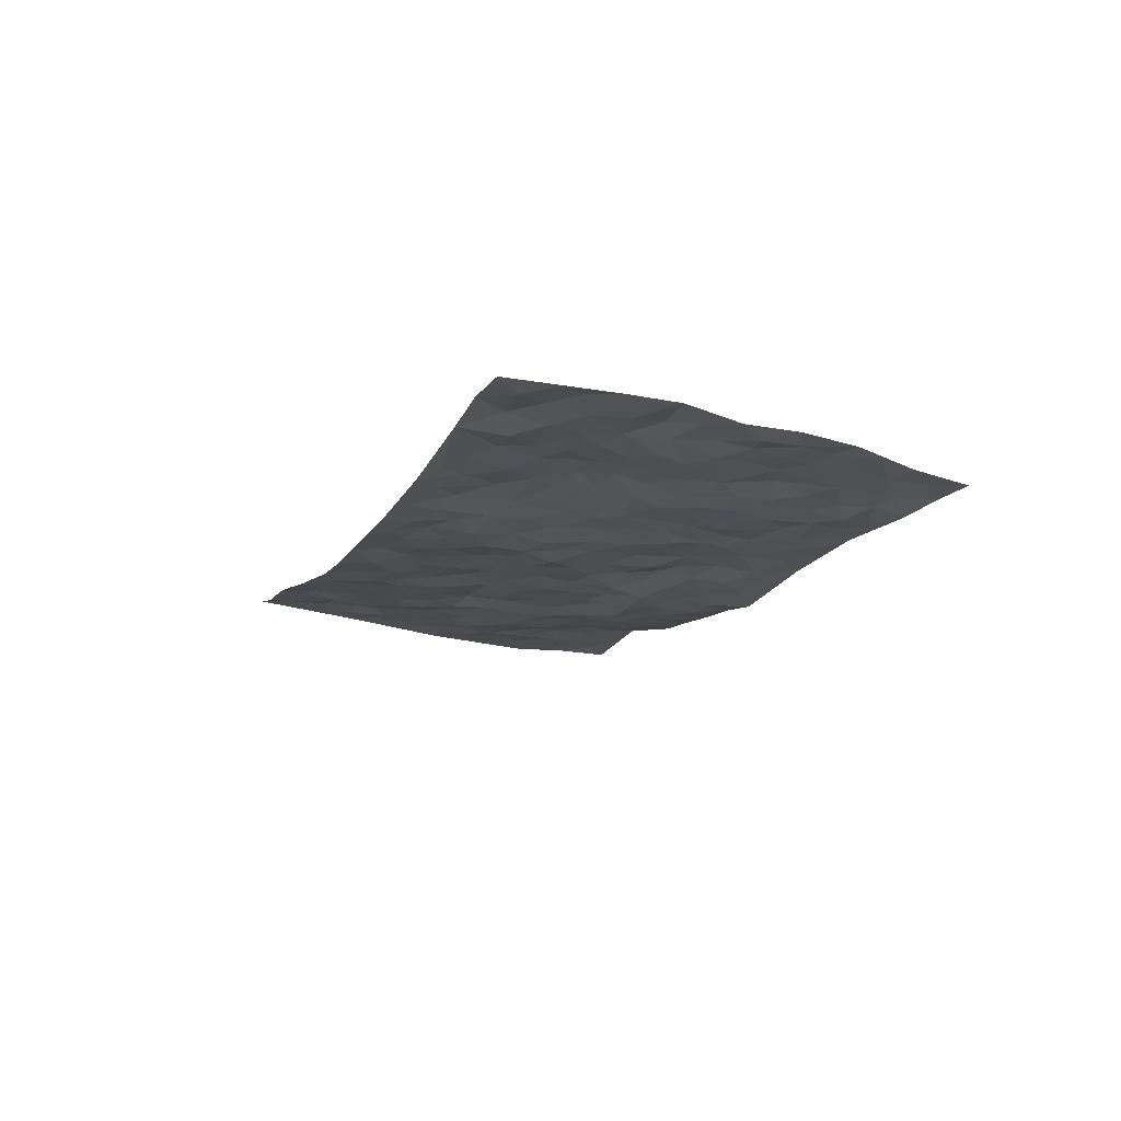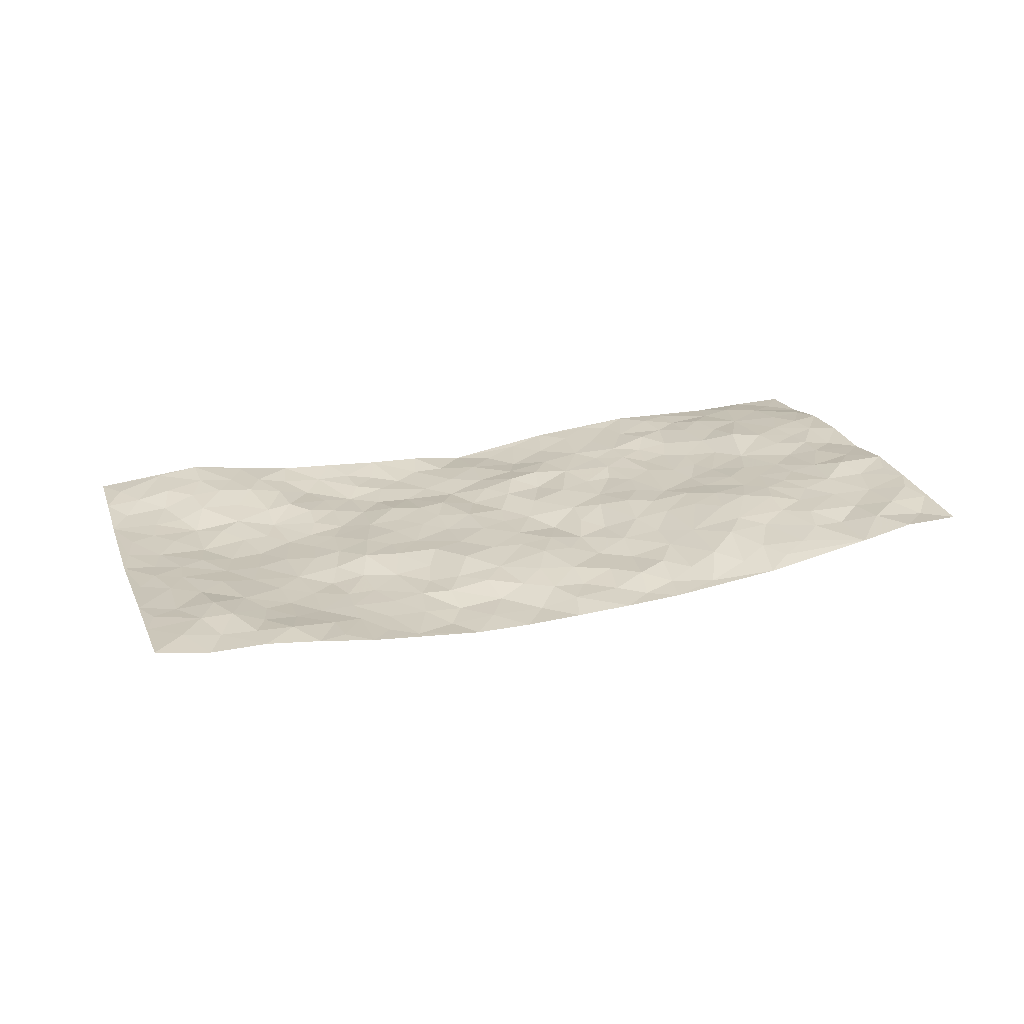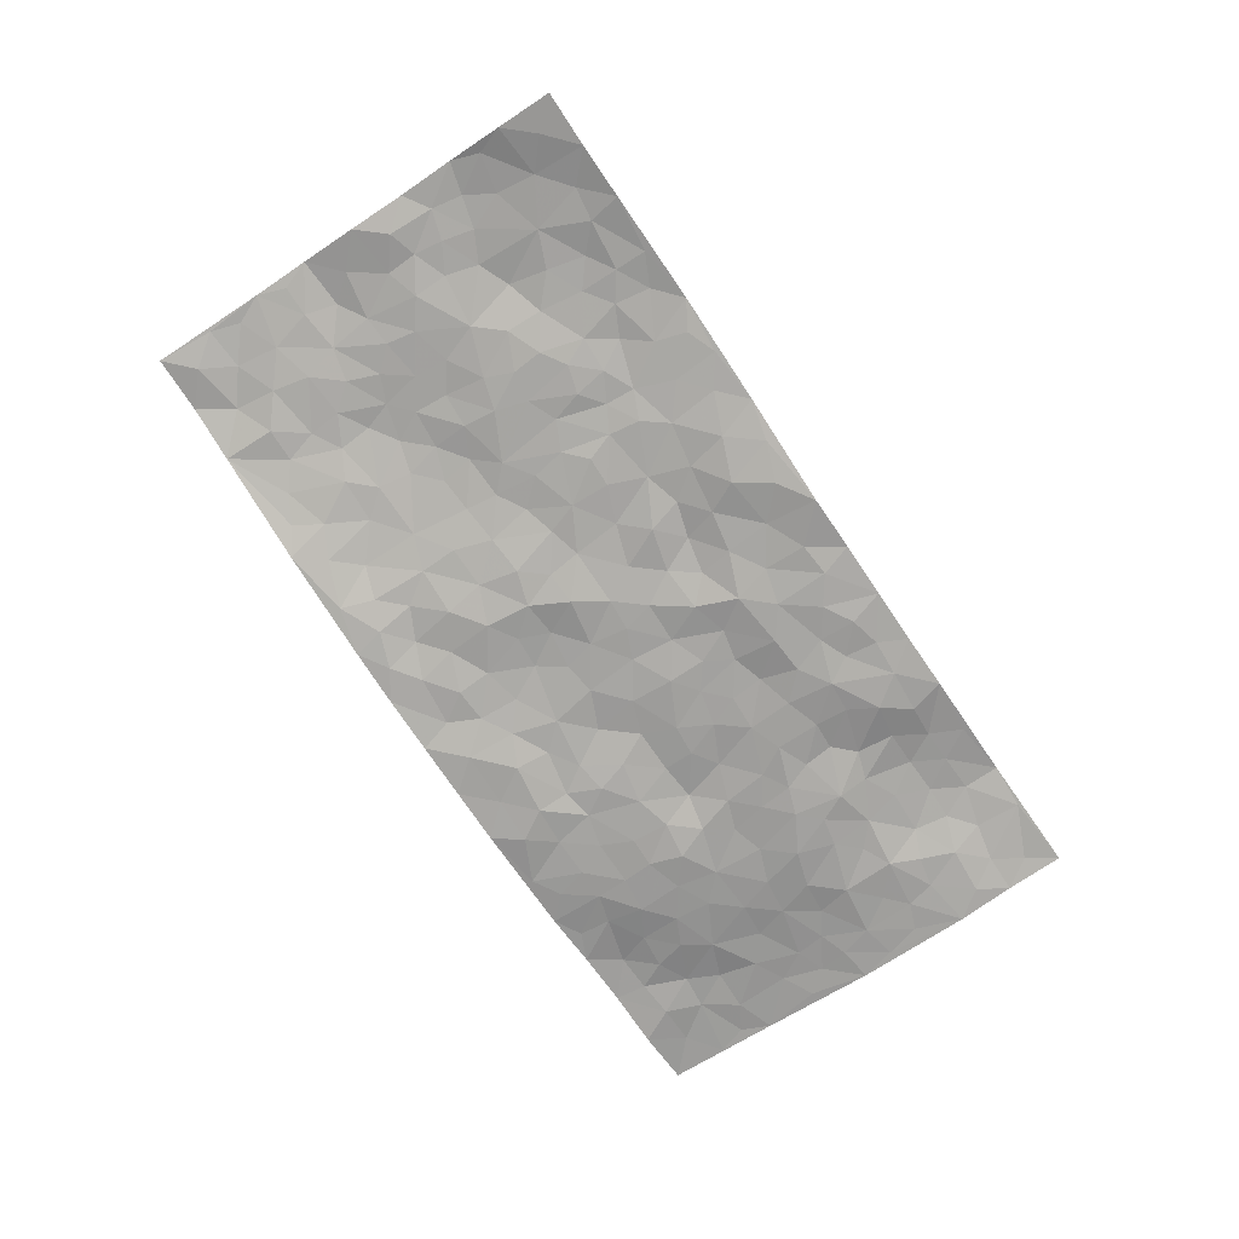
<metadata>
{"format":"obj","ext":"obj","renderer":"f3d","projection":"perspective","resolution":1024,"background":"white","views":[{"elev":-13.9,"azim":-116.9,"up":"+Z"},{"elev":27.9,"azim":155.6,"up":"+Z"},{"elev":-75.5,"azim":-62.2,"up":"+Z"}]}
</metadata>
<code>
v -1.073 0.1363 -0.03974
v -0.9725 1.118 0.06362
v 0.8729 -0.0782 -0.01927
v 0.9803 0.9107 0.05993
v -0.8515 0.5004 0.01839
v -1.023 0.6257 0.03095
v -0.916 0.4721 0.0169
v -0.09864 0.03522 -0.08092
v -1.049 0.3796 0.01255
v -0.9826 0.4593 0.02016
v -0.8313 0.1107 -0.0421
v -1.061 0.2595 -0.02044
v -0.7748 0.3922 0.01398
v -0.9517 0.125 -0.03919
v -0.9064 0.4018 0.01273
v -0.5862 0.08203 -0.03311
v -1.034 0.3165 -0.0008118
v -0.3726 0.2266 -0.03728
v -0.8388 0.4281 0.01481
v -0.9456 0.2393 -0.01027
v -1.012 0.1919 -0.02868
v -0.8848 0.1773 -0.02179
v -0.7553 0.2248 -0.01368
v -0.8123 0.1803 -0.02602
v -0.9479 0.3256 0.004636
v -0.9777 0.391 0.01546
v -0.8463 0.2853 -0.005532
v -0.7662 0.309 -0.004753
v -0.9087 0.6017 0.0309
v -1.035 0.5021 0.02885
v -0.7292 1.094 0.04091
v -0.6092 0.306 -0.01857
v 0.178 0.1603 -0.06139
v -0.9964 0.8715 0.06174
v -0.4231 0.4584 -0.02117
v -0.7997 0.8563 0.041
v -0.8088 0.9362 0.04391
v -0.6318 0.5287 -0.002343
v -0.6323 0.6915 0.02483
v -0.4859 1.071 0.001359
v -0.9808 0.8077 0.05612
v -0.6991 0.6551 0.02212
v -0.4094 0.8186 0.005894
v -0.5765 0.3603 -0.0225
v -0.5323 0.3006 -0.0254
v -0.5741 0.2416 -0.01921
v -0.4777 0.7068 0.01144
v -0.4041 0.6229 -0.003823
v 0.117 0.4832 -0.03893
v -0.4073 0.2844 -0.03361
v -0.2441 0.6592 -0.02812
v -0.4057 0.6926 -0.0002084
v -0.393 0.1186 -0.04208
v -0.6484 0.7976 0.03877
v -0.4706 0.2635 -0.0262
v -0.9026 0.7303 0.0541
v -0.09862 0.3793 -0.03333
v -0.005668 0.3621 -0.04898
v 0.2461 0.4461 -0.035
v -0.1352 0.589 -0.03947
v -0.204 0.6003 -0.02777
v 0.05981 0.6454 -0.02333
v -0.6937 0.4378 -0.005194
v -0.7851 0.6759 0.02698
v -0.9624 0.929 0.06286
v -0.642 0.2161 -0.02342
v -0.4629 0.08004 -0.04079
v -0.8431 0.5735 0.01741
v -0.695 0.2642 -0.01354
v -0.7085 0.1127 -0.03489
v -0.3417 0.0575 -0.04902
v -0.7023 0.1818 -0.02675
v -0.6373 0.139 -0.02646
v -0.524 0.1116 -0.03711
v -0.5368 0.1797 -0.02992
v -0.9157 0.8001 0.04923
v -0.9764 0.9942 0.06211
v -0.7803 0.6105 0.01833
v 0.006962 1.021 -0.0281
v -0.828 0.7813 0.0443
v -0.6256 0.4004 -0.01695
v -0.5614 0.5411 -0.008844
v -0.03193 0.5968 -0.02753
v -0.09703 0.5152 -0.03493
v -0.05083 0.4467 -0.03702
v -0.2091 0.1728 -0.06095
v -0.5943 0.752 0.0321
v -0.9522 0.6805 0.04401
v -0.7556 0.7899 0.03581
v -0.5143 0.3713 -0.02509
v -0.6987 0.3595 -0.00436
v -0.5249 0.7638 0.02188
v -0.2187 0.5298 -0.02701
v -0.3137 0.4903 -0.02795
v -0.6747 0.739 0.03278
v -0.09714 0.1484 -0.05841
v -0.4583 0.5794 -0.007487
v -0.4098 0.3521 -0.02855
v -0.2842 0.555 -0.02098
v -0.2371 0.4276 -0.02782
v -1.01 0.7484 0.05737
v -0.7359 0.7194 0.03004
v -0.8486 0.6875 0.03814
v -0.4477 0.1766 -0.0359
v -0.5623 0.6129 0.003284
v -0.7372 0.5023 0.005069
v -0.1927 0.3651 -0.03979
v -0.2202 0.2931 -0.03288
v -0.5493 0.689 0.01949
v 0.08681 0.7419 -0.02259
v -0.07909 0.2445 -0.0506
v -0.141 0.3082 -0.03006
v -0.06194 0.3155 -0.03886
v -0.4884 0.4356 -0.0176
v -0.2747 0.2336 -0.04024
v -0.6994 0.5806 0.01282
v -0.6137 0.4658 -0.01274
v -0.5482 0.4699 -0.01404
v -0.3487 0.5816 -0.009923
v -0.3191 0.405 -0.03137
v -0.4031 0.5303 -0.01513
v -0.295 0.323 -0.03191
v -0.1447 0.4475 -0.03133
v -0.635 0.6175 0.01554
v -0.169 0.2376 -0.04624
v -0.3016 0.1462 -0.05158
v -0.4681 0.3275 -0.02335
v -0.9772 0.559 0.01994
v -0.9187 0.5353 0.02347
v 0.03823 0.4398 -0.03441
v 0.1352 0.2461 -0.06228
v 0.03886 0.5343 -0.02941
v -0.02741 0.5127 -0.03396
v 0.1089 0.4028 -0.04053
v 0.7452 0.4356 -0.008932
v 0.167 0.4376 -0.03684
v 0.2006 0.3126 -0.0421
v 0.1216 0.5763 -0.02828
v 0.1303 1.007 -0.03066
v -0.3248 0.6754 -0.0128
v 0.4191 0.8574 -0.01749
v 0.4968 0.9685 0.0002192
v -0.2322 0.8289 -0.02411
v -0.06645 0.8939 -0.02768
v -0.3826 0.4099 -0.03132
v -0.4957 0.638 0.007009
v -0.1672 0.09308 -0.07062
v -0.2536 0.06992 -0.06102
v 0.02305 0.02097 -0.06483
v 0.005239 0.882 -0.0247
v -0.04184 0.7262 -0.01664
v 0.3438 0.1812 -0.05159
v 0.2732 0.2828 -0.05289
v 0.5491 0.4882 -0.02458
v 0.4845 0.5161 -0.02254
v 0.3719 0.1164 -0.05304
v 0.4465 0.2008 -0.03079
v 0.3538 0.3456 -0.04629
v -0.008578 0.6635 -0.02216
v -0.09206 0.6597 -0.02359
v -0.169 0.7709 -0.03032
v -0.1123 0.7281 -0.02324
v -0.07568 0.822 -0.0211
v -0.1678 0.6741 -0.03169
v 0.003812 0.7965 -0.01889
v 0.2521 0.9936 -0.02775
v -0.01983 0.9516 -0.0227
v -0.2801 0.8986 -0.01111
v -0.2063 0.9254 -0.01321
v -0.3332 0.8381 -0.007794
v -0.241 1.047 -0.02041
v -0.2532 0.7455 -0.01893
v -0.3427 0.758 -0.01033
v -0.1521 0.8687 -0.01926
v -0.1169 1.035 -0.02442
v 0.1979 0.7464 -0.02156
v 0.1457 0.6728 -0.01584
v 0.2913 0.5846 -0.0193
v 0.2175 0.5212 -0.03154
v 0.2378 0.6614 -0.02665
v 0.4044 0.7224 -0.02339
v 0.3292 0.6692 -0.02636
v 0.2642 0.7264 -0.02915
v 0.06782 0.944 -0.03561
v 0.06691 0.8381 -0.02509
v 0.1373 0.8648 -0.03493
v 0.2447 0.8688 -0.03315
v 0.3065 0.7818 -0.02354
v 0.1966 0.5956 -0.02219
v -0.8874 0.9791 0.05962
v -0.6932 0.9091 0.0405
v -0.8839 0.8864 0.04993
v -0.85 1.106 0.06393
v -0.9206 1.055 0.05458
v -0.8105 1.025 0.05773
v -0.7382 0.9828 0.03555
v -0.6064 1.014 0.02814
v -0.6665 0.976 0.03756
v -0.7054 0.8393 0.03626
v -0.5729 0.8949 0.02299
v -0.6364 0.8675 0.03497
v -0.5156 0.9769 0.01647
v -0.3982 0.9429 0.008735
v -0.5441 1.039 0.01663
v -0.4771 0.8879 0.01933
v -0.4444 1.005 0.003808
v -0.3445 1.032 -0.01241
v -0.5292 0.837 0.02211
v -0.3263 0.9583 -0.008676
v -0.2616 0.9808 -0.02054
v 0.1404 0.7921 -0.02132
v 0.2409 0.8005 -0.02199
v 0.1886 0.9348 -0.02935
v 0.3801 0.793 -0.02074
v 0.3318 0.8671 -0.02153
v 0.3871 0.9639 -0.01385
v 0.2901 0.9289 -0.03073
v 0.4437 0.9234 -0.01089
v 0.3339 0.4781 -0.0247
v 0.2832 0.5196 -0.02794
v 0.4493 0.5773 -0.0246
v 0.4038 0.6424 -0.0245
v 0.3698 0.5694 -0.01379
v 0.2748 0.1826 -0.06213
v 0.418 0.3114 -0.03872
v 0.4163 0.4991 -0.02782
v 0.289 0.3785 -0.03978
v -0.1274 0.9515 -0.0239
v -0.1832 1.001 -0.02501
v 0.2357 0.1297 -0.05691
v 0.5106 -0.02019 -0.01742
v 0.1374 0.34 -0.04256
v 0.213 0.3831 -0.04
v 0.5097 0.2143 -0.02766
v 0.7379 0.9388 0.03541
v 0.9035 0.1698 -0.01851
v 0.4794 0.7826 -0.01543
v 0.6719 0.4351 -0.02272
v 0.469 0.718 -0.02075
v 0.9336 0.4179 0.001987
v 0.6003 0.2504 -0.02362
v 0.4609 0.4402 -0.03331
v 0.7107 0.2539 -0.02462
v 0.5074 0.3826 -0.03989
v 0.3885 -0.01973 -0.03874
v 0.01778 0.2723 -0.05935
v 0.4136 0.05299 -0.04047
v 0.06898 0.3328 -0.04488
v 0.3456 0.2515 -0.04727
v 0.8003 0.1966 -0.0161
v 0.5927 0.4195 -0.03407
v 0.4844 0.05094 -0.0196
v 0.3956 0.4052 -0.03797
v 0.5483 0.3337 -0.03724
v 0.213 0.2321 -0.0603
v 0.4069 0.2493 -0.03489
v 0.1738 0.08138 -0.06576
v 0.2664 -0.005001 -0.04756
v 0.1455 0.0081 -0.05775
v 0.1144 0.1241 -0.06871
v -0.01253 0.1924 -0.05812
v 0.06637 0.2047 -0.06418
v 0.5258 0.1126 -0.01232
v 0.7235 0.3644 -0.02165
v 0.6706 0.1694 -0.008787
v 0.5564 0.04186 -0.00986
v 0.6113 0.3395 -0.03071
v 0.6543 0.2892 -0.02148
v 0.8199 0.2557 -0.01393
v 0.7065 0.5111 -0.009191
v 0.6049 0.1018 -0.003956
v 0.6769 0.09702 -0.00424
v 0.7794 0.3022 -0.0146
v 0.8792 0.2725 -0.01021
v 0.8342 0.3676 -0.008471
v 0.5162 0.2781 -0.03981
v 0.7284 0.04591 -0.004198
v 0.2395 0.05925 -0.05594
v 0.3192 0.05568 -0.05227
v -0.01981 0.1015 -0.06857
v 0.05131 0.08819 -0.06994
v 0.9569 0.6655 0.03288
v 0.6368 0.03103 -0.0007356
v 0.5772 0.175 -0.01723
v 0.9068 0.3452 -0.00427
v 0.8625 0.4352 -0.0003371
v 0.7337 0.1902 -0.01901
v 0.4479 0.1212 -0.03058
v 0.6299 -0.04617 0.002638
v 0.4462 0.368 -0.04028
v 0.8423 -0.01128 -0.01024
v 0.8881 0.04638 -0.01483
v 0.7563 0.1167 -0.01625
v 0.8082 0.05451 -0.01007
v 0.7256 -0.05111 -0.00561
v 0.8545 0.1129 -0.01842
v 0.6269 0.5091 -0.01891
v 0.66 0.5819 -0.008065
v 0.5542 0.5979 -0.01669
v 0.7995 0.6239 0.01441
v 0.6153 0.7265 -0.004866
v 0.9239 0.5441 0.01628
v 0.7356 0.5813 0.004991
v 0.8191 0.5255 0.007783
v 0.713 0.6866 0.01133
v 0.8039 0.4626 -0.0005087
v 0.8781 0.4979 0.01088
v 0.8621 0.5851 0.01916
v 0.6151 0.647 -0.007081
v 0.5445 0.6872 -0.0167
v 0.4833 0.6445 -0.0278
v 0.8421 0.7798 0.04006
v 0.7043 0.815 0.02087
v 0.7934 0.7091 0.03099
v 0.8788 0.7019 0.0301
v 0.7683 0.7797 0.03394
v 0.9657 0.7884 0.04634
v 0.6803 0.7495 0.008791
v 0.9383 0.7285 0.03975
v 0.7393 0.8714 0.03213
v 0.8608 0.9256 0.03746
v 0.6177 0.9529 0.01972
v 0.8179 0.857 0.03364
v 0.9026 0.8491 0.05051
v 0.6594 0.8829 0.02873
v 0.5532 0.8637 0.003094
v 0.487 0.8513 -0.01067
v 0.5538 0.9322 0.009145
v 0.559 0.7838 -0.008434
v 0.628 0.814 0.009878
f 29 6 128
f 12 21 20
f 26 10 9
f 55 45 46
f 27 19 15
f 26 9 17
f 101 6 88
f 12 1 21
f 7 15 19
f 125 86 96
f 84 123 85
f 129 29 128
f 25 27 15
f 12 20 17
f 73 75 66
f 22 14 11
f 26 17 25
f 9 12 17
f 25 15 26
f 5 129 7
f 52 146 48
f 55 18 50
f 7 19 5
f 20 27 25
f 124 82 105
f 41 76 34
f 20 14 22
f 14 20 21
f 14 21 1
f 24 22 11
f 24 27 22
f 72 66 69
f 69 32 91
f 70 24 11
f 24 23 27
f 17 20 25
f 27 20 22
f 10 15 7
f 10 26 15
f 23 28 27
f 27 13 19
f 28 23 69
f 13 27 28
f 119 121 94
f 10 7 129
f 6 30 128
f 9 10 30
f 36 192 80
f 80 102 89
f 118 81 44
f 64 103 78
f 115 126 86
f 45 32 46
f 91 63 13
f 129 68 29
f 95 87 54
f 95 54 199
f 202 40 204
f 82 97 105
f 29 88 6
f 18 55 104
f 148 126 71
f 38 82 124
f 50 18 122
f 117 82 38
f 5 19 106
f 82 117 118
f 80 64 102
f 127 45 55
f 194 77 190
f 98 35 114
f 39 124 105
f 127 50 98
f 106 19 13
f 66 75 46
f 39 95 42
f 63 117 38
f 95 89 102
f 101 56 76
f 51 140 99
f 18 53 126
f 62 83 132
f 45 127 90
f 112 113 57
f 103 29 68
f 130 85 58
f 109 39 105
f 35 94 121
f 113 246 58
f 151 165 163
f 120 100 94
f 114 127 98
f 192 190 65
f 95 39 87
f 36 191 37
f 67 104 74
f 56 101 88
f 13 63 106
f 192 34 76
f 268 241 243
f 108 115 125
f 93 84 60
f 133 84 85
f 156 288 157
f 101 76 41
f 80 103 64
f 105 97 146
f 99 61 51
f 92 109 47
f 125 96 111
f 158 227 153
f 75 104 55
f 69 66 32
f 81 91 32
f 106 78 68
f 42 64 78
f 77 34 65
f 24 70 72
f 75 73 16
f 16 71 67
f 2 34 77
f 13 28 91
f 103 56 88
f 56 80 76
f 72 69 23
f 11 16 70
f 16 73 70
f 16 67 74
f 115 18 126
f 24 72 23
f 73 72 70
f 16 74 75
f 72 73 66
f 32 45 44
f 84 83 60
f 66 46 32
f 78 106 116
f 117 63 81
f 67 53 104
f 103 68 78
f 69 91 28
f 36 80 89
f 106 38 116
f 106 68 5
f 81 118 117
f 62 132 138
f 32 44 81
f 53 67 71
f 57 58 85
f 123 100 107
f 93 60 61
f 33 230 224
f 8 96 147
f 132 133 130
f 140 48 119
f 93 100 123
f 122 98 50
f 164 60 160
f 53 71 126
f 125 112 108
f 193 194 195
f 75 55 46
f 63 91 81
f 56 103 80
f 196 198 31
f 18 104 53
f 121 48 97
f 38 106 63
f 118 97 82
f 97 35 121
f 51 172 140
f 130 134 49
f 87 39 109
f 288 252 263
f 97 114 35
f 47 43 92
f 57 113 58
f 248 130 58
f 34 101 41
f 114 90 127
f 116 124 42
f 145 94 35
f 118 114 97
f 167 79 175
f 98 145 35
f 85 123 57
f 43 47 52
f 199 36 89
f 42 78 116
f 159 83 62
f 88 29 103
f 74 104 75
f 118 44 90
f 173 140 172
f 42 95 102
f 190 192 37
f 65 190 77
f 89 95 199
f 125 111 112
f 92 87 109
f 18 115 122
f 177 180 176
f 112 57 107
f 109 105 146
f 93 94 100
f 285 286 275
f 96 86 147
f 137 232 131
f 57 123 107
f 87 92 208
f 49 134 136
f 132 130 49
f 161 164 162
f 50 127 55
f 122 108 107
f 122 107 100
f 48 140 52
f 118 90 114
f 99 119 94
f 123 84 93
f 36 37 192
f 48 121 119
f 120 122 100
f 39 42 124
f 38 124 116
f 248 58 246
f 44 45 90
f 98 122 120
f 146 52 47
f 94 93 99
f 168 209 170
f 212 183 188
f 202 197 200
f 42 102 64
f 107 108 112
f 99 93 61
f 8 280 96
f 112 111 113
f 125 115 86
f 115 108 122
f 128 30 10
f 5 68 129
f 10 129 128
f 132 49 138
f 83 84 133
f 130 133 85
f 83 133 132
f 248 134 130
f 156 152 224
f 151 110 165
f 212 186 211
f 153 224 249
f 254 251 244
f 246 261 262
f 225 158 249
f 49 136 179
f 185 184 150
f 214 188 181
f 181 188 182
f 161 163 174
f 143 170 172
f 110 211 185
f 184 79 167
f 174 228 169
f 62 110 159
f 163 150 144
f 210 169 229
f 170 143 168
f 176 211 110
f 98 120 145
f 94 145 120
f 48 146 97
f 109 146 47
f 148 86 126
f 147 86 148
f 71 8 148
f 8 147 148
f 244 276 254
f 232 136 134
f 174 143 161
f 60 83 160
f 163 162 151
f 159 160 83
f 261 281 262
f 259 281 149
f 219 220 59
f 246 113 111
f 33 255 131
f 157 256 152
f 137 255 153
f 230 278 279
f 262 260 33
f 154 155 242
f 131 255 137
f 248 131 232
f 281 280 149
f 259 258 278
f 220 179 59
f 159 151 160
f 162 160 151
f 164 61 60
f 228 174 144
f 144 174 163
f 159 110 151
f 161 172 164
f 186 184 185
f 161 162 163
f 61 164 51
f 160 162 164
f 187 217 213
f 150 163 165
f 205 202 200
f 79 184 139
f 170 43 173
f 174 169 143
f 161 143 172
f 167 144 150
f 176 180 183
f 172 170 173
f 223 226 221
f 185 150 165
f 99 140 119
f 207 206 203
f 172 51 164
f 43 52 173
f 173 52 140
f 167 175 228
f 228 229 169
f 210 168 169
f 177 110 62
f 189 138 179
f 62 138 177
f 136 232 233
f 181 182 222
f 150 184 167
f 178 180 189
f 49 179 138
f 177 138 189
f 180 178 182
f 178 179 220
f 307 308 304
f 222 223 221
f 215 187 188
f 176 183 212
f 187 213 186
f 214 215 188
f 185 211 186
f 237 181 239
f 182 188 183
f 110 185 165
f 216 215 141
f 211 176 212
f 182 183 180
f 176 110 177
f 213 184 186
f 178 189 179
f 177 189 180
f 195 190 37
f 197 198 200
f 195 194 190
f 34 192 65
f 80 192 76
f 37 196 195
f 194 2 77
f 193 2 194
f 196 37 191
f 31 193 195
f 198 196 191
f 31 195 196
f 199 201 191
f 197 204 31
f 198 191 201
f 31 198 197
f 201 199 54
f 36 199 191
f 54 208 201
f 208 43 205
f 208 54 87
f 198 201 200
f 206 205 203
f 43 170 203
f 210 207 209
f 40 202 206
f 31 204 40
f 197 202 204
f 208 205 200
f 43 203 205
f 205 206 202
f 203 209 207
f 171 40 207
f 40 206 207
f 208 200 201
f 43 208 92
f 170 209 203
f 168 143 169
f 207 210 171
f 168 210 209
f 188 187 212
f 212 187 186
f 166 139 213
f 184 213 139
f 237 214 181
f 215 214 141
f 216 141 218
f 213 217 166
f 142 166 216
f 217 216 166
f 187 215 217
f 216 217 215
f 237 141 214
f 142 216 218
f 223 222 182
f 179 136 59
f 223 220 219
f 267 238 251
f 237 327 141
f 223 182 178
f 158 290 253
f 220 223 178
f 59 233 227
f 233 59 136
f 248 246 131
f 153 249 158
f 251 254 267
f 223 219 226
f 111 261 246
f 297 251 238
f 276 256 157
f 167 228 144
f 229 228 175
f 175 171 229
f 229 171 210
f 260 257 33
f 265 271 272
f 266 289 283
f 269 243 250
f 249 224 152
f 266 283 271
f 227 233 137
f 253 227 158
f 325 313 320
f 135 264 275
f 310 329 239
f 270 298 297
f 249 256 225
f 275 273 269
f 311 222 221
f 155 154 299
f 234 276 157
f 310 311 299
f 222 239 181
f 221 226 155
f 266 263 252
f 242 290 244
f 264 273 275
f 273 264 243
f 242 244 154
f 276 290 225
f 288 234 157
f 240 282 302
f 275 286 306
f 225 290 158
f 234 263 284
f 241 254 276
f 233 232 137
f 137 153 227
f 264 135 238
f 244 251 154
f 260 259 257
f 227 253 219
f 33 224 255
f 154 297 299
f 240 302 307
f 297 154 251
f 264 268 243
f 253 226 219
f 271 284 263
f 277 294 293
f 290 242 253
f 241 234 284
f 59 227 219
f 242 155 226
f 252 245 231
f 157 152 156
f 257 230 33
f 152 256 249
f 278 230 257
f 262 33 131
f 224 153 255
f 259 278 257
f 134 248 232
f 230 279 224
f 96 261 111
f 261 96 280
f 280 281 261
f 246 262 131
f 252 247 245
f 268 267 241
f 283 277 272
f 288 247 252
f 275 274 285
f 295 291 294
f 267 268 264
f 263 234 288
f 309 310 299
f 290 276 244
f 283 272 271
f 267 254 241
f 265 243 241
f 236 240 285
f 297 238 270
f 303 305 298
f 241 276 234
f 221 155 299
f 272 277 293
f 250 243 287
f 286 285 240
f 284 271 265
f 271 263 266
f 295 3 291
f 225 256 276
f 241 284 265
f 289 266 231
f 3 292 291
f 321 235 323
f 293 294 296
f 279 278 258
f 245 279 258
f 279 156 224
f 260 281 259
f 280 8 149
f 262 281 260
f 231 266 252
f 267 264 238
f 306 304 270
f 283 289 295
f 243 269 273
f 236 269 250
f 294 292 296
f 274 236 285
f 269 274 275
f 250 287 293
f 245 289 231
f 236 274 269
f 156 279 247
f 242 226 253
f 247 279 245
f 243 265 287
f 288 156 247
f 265 272 293
f 296 292 236
f 293 287 265
f 295 294 277
f 277 283 295
f 236 250 296
f 289 3 295
f 292 294 291
f 293 296 250
f 300 304 308
f 325 320 235
f 329 330 326
f 270 304 303
f 270 303 298
f 309 305 301
f 135 306 270
f 299 297 298
f 298 309 299
f 238 135 270
f 300 314 305
f 303 300 305
f 304 306 307
f 300 303 304
f 282 319 315
f 322 325 235
f 275 306 135
f 307 306 286
f 240 307 286
f 308 307 302
f 302 282 308
f 308 282 315
f 305 309 298
f 310 309 301
f 310 301 329
f 310 239 311
f 222 311 239
f 299 311 221
f 319 312 315
f 312 323 316
f 301 305 318
f 305 314 316
f 300 308 315
f 316 314 312
f 312 314 315
f 315 314 300
f 323 312 324
f 316 313 318
f 282 4 317
f 330 313 325
f 4 321 324
f 235 320 323
f 282 317 319
f 312 319 317
f 326 325 322
f 316 320 313
f 316 318 305
f 142 218 327
f 327 218 141
f 316 323 320
f 324 312 317
f 4 324 317
f 321 323 324
f 318 313 330
f 328 326 322
f 326 327 329
f 329 327 237
f 326 328 327
f 322 142 328
f 327 328 142
f 329 237 239
f 301 318 330
f 326 330 325
f 330 329 301

</code>
